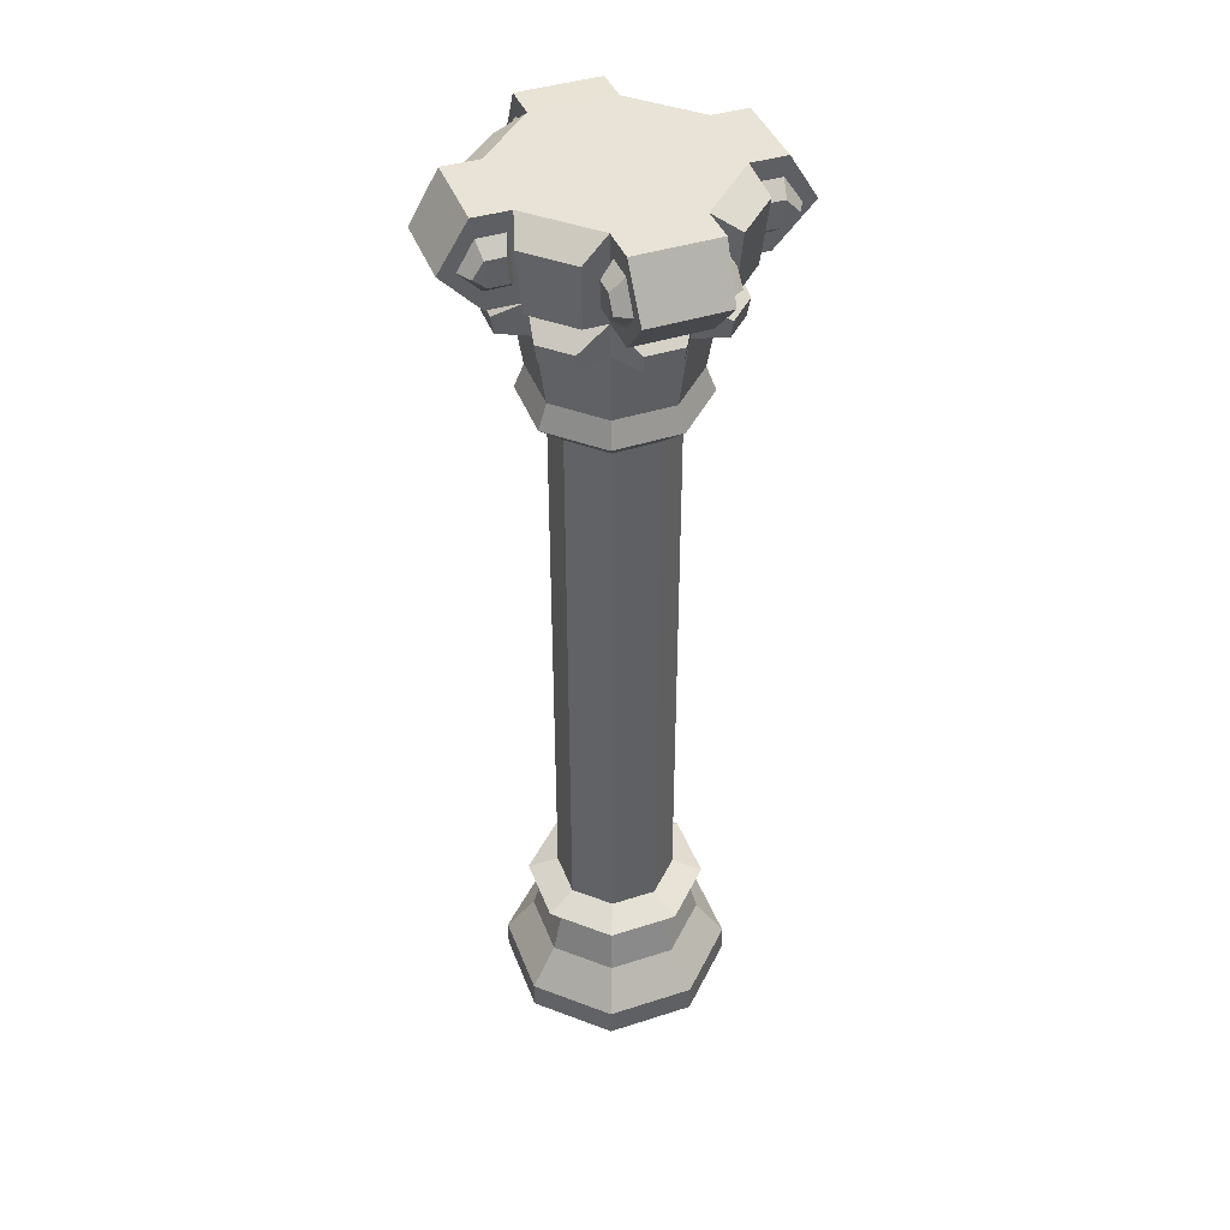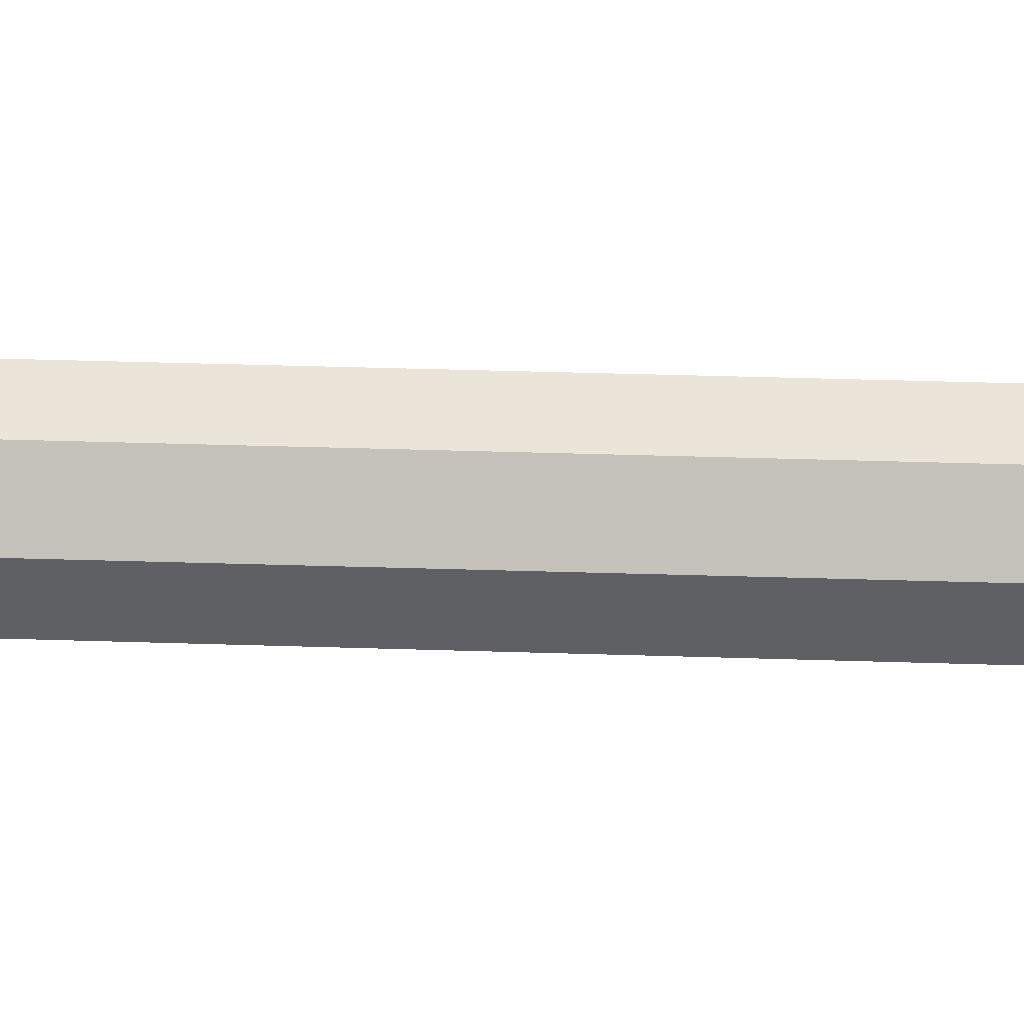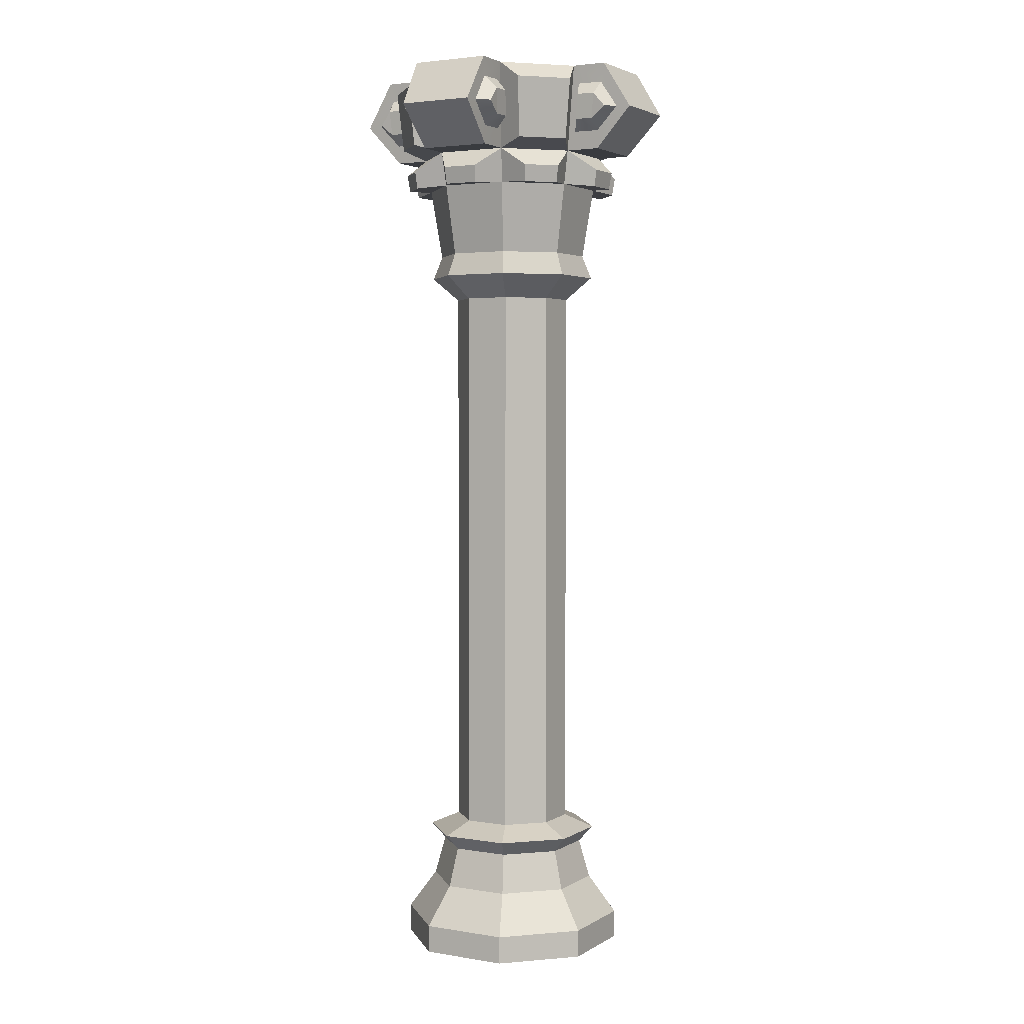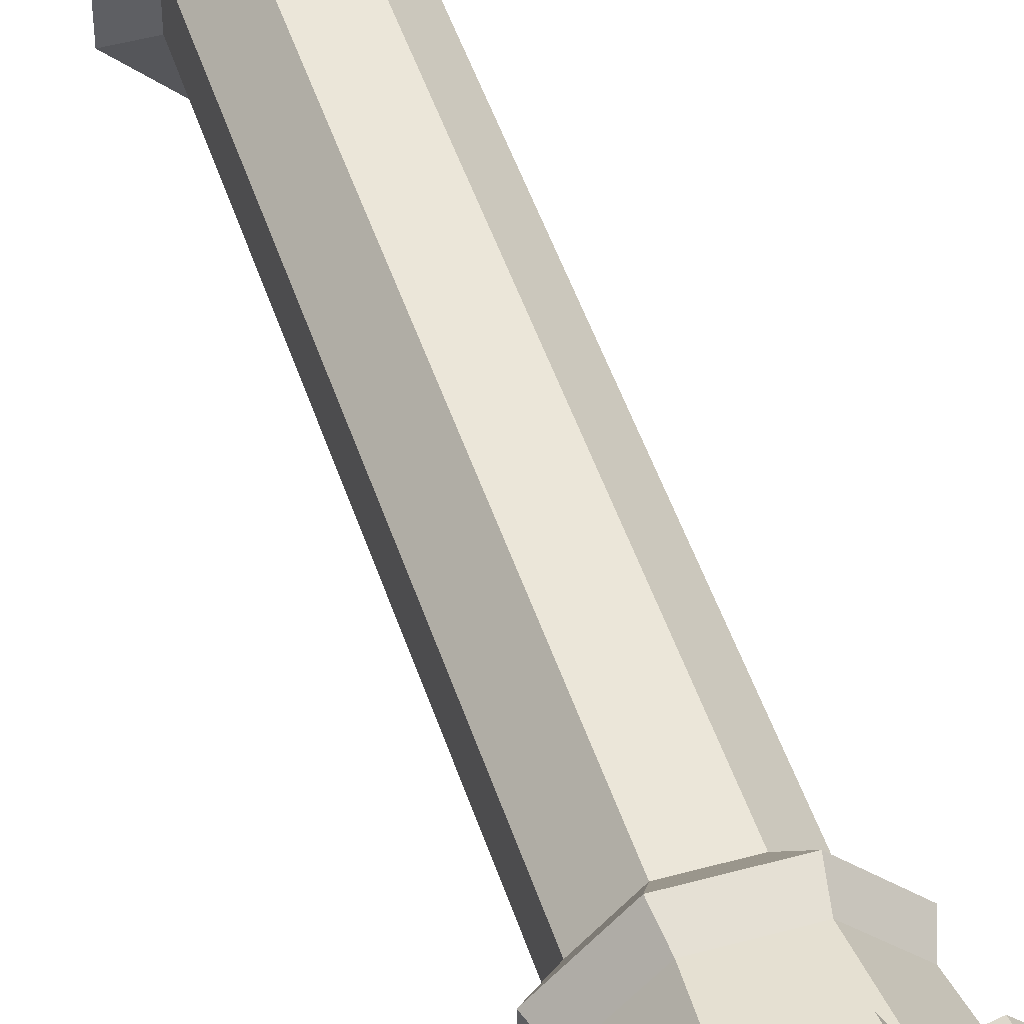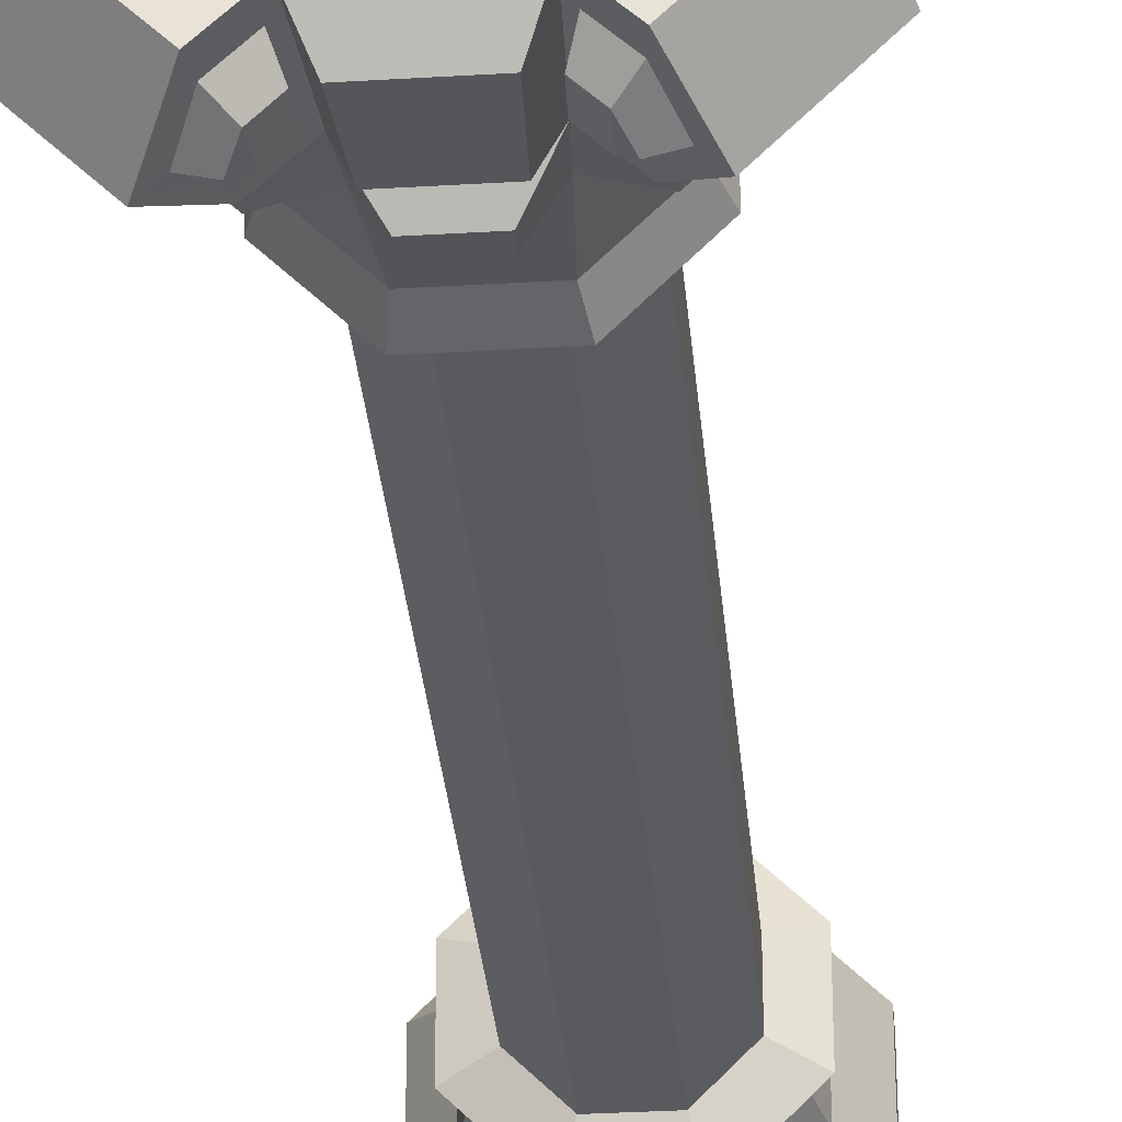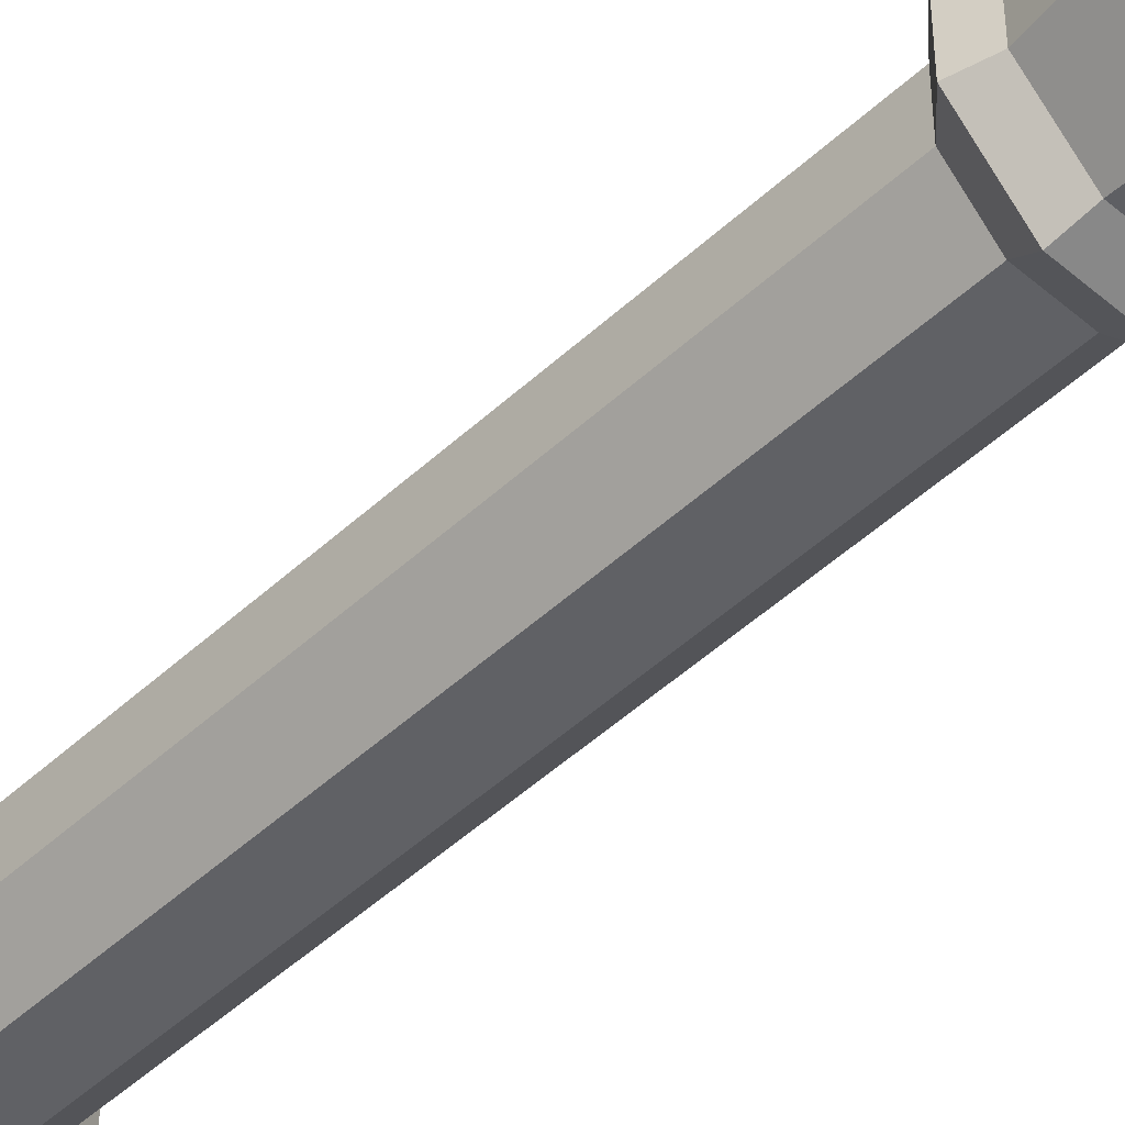
<metadata>
{"format":"obj","ext":"obj","renderer":"f3d","projection":"perspective","resolution":1024,"background":"white","views":[{"elev":41.9,"azim":-155.6,"up":"+Y"},{"elev":45.4,"azim":-88.0,"up":"+Z"},{"elev":3.3,"azim":74.0,"up":"+Y"},{"elev":47.2,"azim":162.6,"up":"+Z"},{"elev":-31.6,"azim":-175.1,"up":"+Z"},{"elev":-47.9,"azim":136.1,"up":"+Z"}]}
</metadata>
<code>
v -0.08485 0.5166 -0.2102
v -0.2054 0.5166 -0.08751
v -0.08485 2.687 -0.2102
v -0.2047 2.687 -0.08599
v -0.2047 2.687 0.08599
v -0.1293 0.4679 -0.3176
v -0.312 0.4679 -0.1317
v -0.1071 0.4067 -0.2652
v -0.2592 0.4067 -0.1104
v -0.1238 0.2555 -0.3045
v -0.2988 0.2555 -0.1264
v -0.1661 0.1074 -0.4042
v -0.3992 0.1074 -0.167
v -0.1661 0 -0.4042
v -0.3992 0 -0.167
v -0.1248 2.777 -0.3059
v -0.2997 2.777 -0.1256
v -0.2997 2.777 0.1256
v -0.1105 2.867 -0.2731
v -0.2672 2.867 -0.1136
v -0.1362 3.269 -0.3338
v -0.3284 3.269 -0.1383
v -0.1511 3.599 -0.3688
v -0.3635 3.599 -0.1525
v -0.3085 3.138 -0.1303
v -0.1279 3.138 -0.3141
v -0.4126 3.13 -0.06497
v -0.4226 3.195 -0.06899
v -0.338 3.13 -0.2497
v -0.2477 3.13 -0.3416
v -0.348 3.195 -0.2537
v -0.2519 3.195 -0.3514
v -0.06436 3.13 -0.4194
v -0.06855 3.195 -0.4293
v -0.2314 3.269 -0.427
v -0.4235 3.269 -0.2315
v -0.4587 3.6 -0.2457
v -0.2462 3.6 -0.4619
v -0.3253 3.425 -0.5354
v -0.5276 3.425 -0.3295
v -0.0954 3.301 -0.4392
v -0.1057 3.531 -0.4635
v -0.4329 3.301 -0.09612
v -0.4575 3.532 -0.106
v -0.3566 3.34 -0.1616
v -0.3765 3.528 -0.1697
v -0.4462 3.527 -0.2383
v -0.4263 3.34 -0.2302
v -0.4925 3.427 -0.2879
v -0.1601 3.34 -0.3616
v -0.1685 3.528 -0.3814
v -0.2298 3.34 -0.4302
v -0.2382 3.527 -0.45
v -0.2815 3.424 -0.492
v -0.4137 3.382 -0.1441
v -0.424 3.479 -0.1483
v -0.4736 3.477 -0.1975
v -0.4633 3.38 -0.1933
v -0.5071 3.425 -0.2303
v -0.1435 3.382 -0.4189
v -0.1478 3.479 -0.4292
v -0.1922 3.381 -0.4671
v -0.1966 3.477 -0.4774
v -0.2234 3.422 -0.5044
v 0.08486 0.5166 -0.2102
v 0.2054 0.5166 -0.08751
v 0.08486 2.687 -0.2102
v 0.2047 2.687 -0.08599
v 0.2047 2.687 0.08599
v 0.1293 0.4679 -0.3176
v 0.312 0.4679 -0.1317
v 0.1071 0.4067 -0.2652
v 0.2592 0.4067 -0.1104
v 0.1238 0.2555 -0.3045
v 0.2988 0.2555 -0.1264
v 0.1661 0.1074 -0.4042
v 0.3992 0.1074 -0.167
v 0.1661 0 -0.4042
v 0.3992 0 -0.167
v 0.1248 2.777 -0.3059
v 0.2997 2.777 -0.1256
v 0.2997 2.777 0.1256
v 0.1105 2.867 -0.2731
v 0.2672 2.867 -0.1136
v 0.1362 3.269 -0.3338
v 0.3284 3.269 -0.1383
v 0.1511 3.599 -0.3688
v 0.3635 3.599 -0.1525
v 0.3085 3.138 -0.1303
v 0.1279 3.138 -0.3141
v 0.4126 3.13 -0.06497
v 0.4226 3.195 -0.06899
v 0.338 3.13 -0.2497
v 0.2477 3.13 -0.3416
v 0.348 3.195 -0.2537
v 0.2519 3.195 -0.3514
v 0.06436 3.13 -0.4194
v 0.06855 3.195 -0.4293
v 0.2314 3.269 -0.427
v 0.4235 3.269 -0.2315
v 0.4587 3.6 -0.2457
v 0.2462 3.6 -0.4619
v 0.3253 3.425 -0.5354
v 0.5276 3.425 -0.3295
v 0.0954 3.301 -0.4392
v 0.1057 3.531 -0.4635
v 0.4329 3.301 -0.09612
v 0.4575 3.532 -0.106
v 0.3566 3.34 -0.1616
v 0.3765 3.528 -0.1697
v 0.4462 3.527 -0.2383
v 0.4263 3.34 -0.2302
v 0.4925 3.427 -0.2879
v 0.1601 3.34 -0.3616
v 0.1685 3.528 -0.3814
v 0.2298 3.34 -0.4302
v 0.2382 3.527 -0.45
v 0.2815 3.424 -0.492
v 0.4137 3.382 -0.1441
v 0.424 3.479 -0.1483
v 0.4736 3.477 -0.1975
v 0.4633 3.38 -0.1933
v 0.5071 3.425 -0.2303
v 0.1435 3.382 -0.4189
v 0.1478 3.479 -0.4292
v 0.1922 3.381 -0.4671
v 0.1966 3.477 -0.4774
v 0.2234 3.422 -0.5044
v -0.08485 0.5166 0.2102
v -0.2054 0.5166 0.08751
v -0.08485 2.687 0.2102
v -0.1293 0.4679 0.3176
v -0.312 0.4679 0.1317
v -0.1071 0.4067 0.2652
v -0.2592 0.4067 0.1104
v -0.1238 0.2555 0.3045
v -0.2988 0.2555 0.1264
v -0.1661 0.1074 0.4042
v -0.3992 0.1074 0.167
v -0.1661 0 0.4042
v -0.3992 0 0.167
v -0.1248 2.777 0.3059
v -0.1105 2.867 0.2731
v -0.2672 2.867 0.1136
v -0.1362 3.269 0.3338
v -0.3284 3.269 0.1383
v -0.1511 3.599 0.3688
v -0.3635 3.599 0.1525
v -0.3085 3.138 0.1303
v -0.1279 3.138 0.3141
v -0.4126 3.13 0.06497
v -0.4226 3.195 0.06899
v -0.338 3.13 0.2497
v -0.2477 3.13 0.3416
v -0.348 3.195 0.2537
v -0.2519 3.195 0.3514
v -0.06436 3.13 0.4194
v -0.06855 3.195 0.4293
v -0.2314 3.269 0.427
v -0.4235 3.269 0.2315
v -0.4587 3.6 0.2457
v -0.2462 3.6 0.4619
v -0.3253 3.425 0.5354
v -0.5276 3.425 0.3295
v -0.0954 3.301 0.4392
v -0.1057 3.531 0.4635
v -0.4329 3.301 0.09612
v -0.4575 3.532 0.106
v -0.3566 3.34 0.1616
v -0.3765 3.528 0.1697
v -0.4462 3.527 0.2383
v -0.4263 3.34 0.2302
v -0.4925 3.427 0.2879
v -0.1601 3.34 0.3616
v -0.1685 3.528 0.3814
v -0.2298 3.34 0.4302
v -0.2382 3.527 0.45
v -0.2815 3.424 0.492
v -0.4137 3.382 0.1441
v -0.424 3.479 0.1483
v -0.4736 3.477 0.1975
v -0.4633 3.38 0.1933
v -0.5071 3.425 0.2303
v -0.1435 3.382 0.4189
v -0.1478 3.479 0.4292
v -0.1922 3.381 0.4671
v -0.1966 3.477 0.4774
v -0.2234 3.422 0.5044
v 0.08486 0.5166 0.2102
v 0.2054 0.5166 0.08751
v 0.08486 2.687 0.2102
v 0.1293 0.4679 0.3176
v 0.312 0.4679 0.1317
v 0.1071 0.4067 0.2652
v 0.2592 0.4067 0.1104
v 0.1238 0.2555 0.3045
v 0.2988 0.2555 0.1264
v 0.1661 0.1074 0.4042
v 0.3992 0.1074 0.167
v 0.1661 0 0.4042
v 0.3992 0 0.167
v 0.1248 2.777 0.3059
v 0.1105 2.867 0.2731
v 0.2672 2.867 0.1136
v 0.1362 3.269 0.3338
v 0.3284 3.269 0.1383
v 0.1511 3.599 0.3688
v 0.3635 3.599 0.1525
v 0.3085 3.138 0.1303
v 0.1279 3.138 0.3141
v 0.4126 3.13 0.06497
v 0.4226 3.195 0.06899
v 0.338 3.13 0.2497
v 0.2477 3.13 0.3416
v 0.348 3.195 0.2537
v 0.2519 3.195 0.3514
v 0.06436 3.13 0.4194
v 0.06855 3.195 0.4293
v 0.2314 3.269 0.427
v 0.4235 3.269 0.2315
v 0.4587 3.6 0.2457
v 0.2462 3.6 0.4619
v 0.3253 3.425 0.5354
v 0.5276 3.425 0.3295
v 0.0954 3.301 0.4392
v 0.1057 3.531 0.4635
v 0.4329 3.301 0.09612
v 0.4575 3.532 0.106
v 0.3566 3.34 0.1616
v 0.3765 3.528 0.1697
v 0.4462 3.527 0.2383
v 0.4263 3.34 0.2302
v 0.4925 3.427 0.2879
v 0.1601 3.34 0.3616
v 0.1685 3.528 0.3814
v 0.2298 3.34 0.4302
v 0.2382 3.527 0.45
v 0.2815 3.424 0.492
v 0.4137 3.382 0.1441
v 0.424 3.479 0.1483
v 0.4736 3.477 0.1975
v 0.4633 3.38 0.1933
v 0.5071 3.425 0.2303
v 0.1435 3.382 0.4189
v 0.1478 3.479 0.4292
v 0.1922 3.381 0.4671
v 0.1966 3.477 0.4774
v 0.2234 3.422 0.5044
v -1e-06 3.599 0
f 1 2 4 3
f 5 4 2 130
f 2 1 6 7
f 2 7 133 130
f 7 6 8 9
f 7 9 135 133
f 9 8 10 11
f 9 11 137 135
f 11 10 12 13
f 11 13 139 137
f 13 12 14 15
f 13 15 141 139
f 3 4 17 16
f 16 17 20 19
f 20 17 18 144
f 19 20 25 26
f 25 20 144 149
f 44 43 167 168
f 28 27 151 152
f 30 29 31 32
f 27 25 149 151
f 22 28 152 146
f 22 25 27 28
f 26 25 29 30
f 25 22 31 29
f 22 21 32 31
f 21 26 30 32
f 26 21 34 33
f 21 22 36 35
f 55 56 57 58
f 24 23 38 37
f 61 60 62 63
f 35 36 40 39
f 58 57 59
f 37 38 39 40
f 63 62 64
f 21 23 42 41
f 43 22 146 167
f 148 24 44 168
f 24 22 43 44
f 22 24 46 45
f 24 37 47 46
f 36 22 45 48
f 37 40 49 47
f 40 36 48 49
f 23 21 50 51
f 21 35 52 50
f 38 23 51 53
f 35 39 54 52
f 39 38 53 54
f 45 46 56 55
f 46 47 57 56
f 48 45 55 58
f 47 49 59 57
f 49 48 58 59
f 51 50 60 61
f 50 52 62 60
f 53 51 61 63
f 52 54 64 62
f 54 53 63 64
f 65 67 68 66
f 66 71 70 65
f 71 73 72 70
f 73 75 74 72
f 75 77 76 74
f 77 79 78 76
f 67 80 81 68
f 80 83 84 81
f 83 90 89 84
f 94 96 95 93
f 86 92 91 89
f 90 94 93 89
f 89 93 95 86
f 86 95 96 85
f 85 96 94 90
f 90 97 98 85
f 85 99 100 86
f 119 122 121 120
f 88 101 102 87
f 125 127 126 124
f 99 103 104 100
f 122 123 121
f 101 104 103 102
f 127 128 126
f 85 105 106 87
f 88 108 107 86
f 86 109 110 88
f 88 110 111 101
f 100 112 109 86
f 101 111 113 104
f 104 113 112 100
f 87 115 114 85
f 85 114 116 99
f 102 117 115 87
f 99 116 118 103
f 103 118 117 102
f 109 119 120 110
f 110 120 121 111
f 112 122 119 109
f 111 121 123 113
f 113 123 122 112
f 115 125 124 114
f 114 124 126 116
f 117 127 125 115
f 116 126 128 118
f 118 128 127 117
f 12 76 78 14
f 10 74 76 12
f 8 72 74 10
f 6 70 72 8
f 1 65 70 6
f 3 67 65 1
f 16 80 67 3
f 19 83 80 16
f 26 90 83 19
f 33 97 90 26
f 34 98 97 33
f 21 85 98 34
f 41 105 85 21
f 42 106 105 41
f 23 87 106 42
f 129 131 5 130
f 130 133 132 129
f 133 135 134 132
f 135 137 136 134
f 137 139 138 136
f 139 141 140 138
f 131 142 18 5
f 142 143 144 18
f 143 150 149 144
f 154 156 155 153
f 146 152 151 149
f 150 154 153 149
f 149 153 155 146
f 146 155 156 145
f 145 156 154 150
f 150 157 158 145
f 145 159 160 146
f 179 182 181 180
f 148 161 162 147
f 185 187 186 184
f 159 163 164 160
f 182 183 181
f 161 164 163 162
f 187 188 186
f 145 165 166 147
f 148 168 167 146
f 146 169 170 148
f 148 170 171 161
f 160 172 169 146
f 161 171 173 164
f 164 173 172 160
f 147 175 174 145
f 145 174 176 159
f 162 177 175 147
f 159 176 178 163
f 163 178 177 162
f 169 179 180 170
f 170 180 181 171
f 172 182 179 169
f 171 181 183 173
f 173 183 182 172
f 175 185 184 174
f 174 184 186 176
f 177 187 185 175
f 176 186 188 178
f 178 188 187 177
f 18 17 4 5
f 138 140 200 198
f 136 138 198 196
f 134 136 196 194
f 132 134 194 192
f 129 132 192 189
f 131 129 189 191
f 142 131 191 202
f 143 142 202 203
f 150 143 203 210
f 157 150 210 217
f 158 157 217 218
f 145 158 218 205
f 165 145 205 225
f 166 165 225 226
f 207 147 166 226
f 189 190 69 191
f 68 69 190 66
f 190 189 192 193
f 66 190 193 71
f 193 192 194 195
f 71 193 195 73
f 195 194 196 197
f 73 195 197 75
f 197 196 198 199
f 75 197 199 77
f 199 198 200 201
f 77 199 201 79
f 191 69 82 202
f 69 68 81 82
f 202 82 204 203
f 84 204 82 81
f 203 204 209 210
f 89 209 204 84
f 108 228 227 107
f 92 212 211 91
f 214 213 215 216
f 91 211 209 89
f 86 206 212 92
f 206 209 211 212
f 210 209 213 214
f 209 206 215 213
f 206 205 216 215
f 205 210 214 216
f 210 205 218 217
f 205 206 220 219
f 239 240 241 242
f 208 207 222 221
f 245 244 246 247
f 219 220 224 223
f 242 241 243
f 221 222 223 224
f 247 246 248
f 205 207 226 225
f 107 227 206 86
f 88 208 228 108
f 208 206 227 228
f 206 208 230 229
f 208 221 231 230
f 220 206 229 232
f 221 224 233 231
f 224 220 232 233
f 207 205 234 235
f 205 219 236 234
f 222 207 235 237
f 219 223 238 236
f 223 222 237 238
f 229 230 240 239
f 230 231 241 240
f 232 229 239 242
f 231 233 243 241
f 233 232 242 243
f 235 234 244 245
f 234 236 246 244
f 237 235 245 247
f 236 238 248 246
f 238 237 247 248
f 23 24 249
f 24 148 249
f 88 87 249
f 87 23 249
f 148 147 249
f 147 207 249
f 207 208 249
f 208 88 249

</code>
